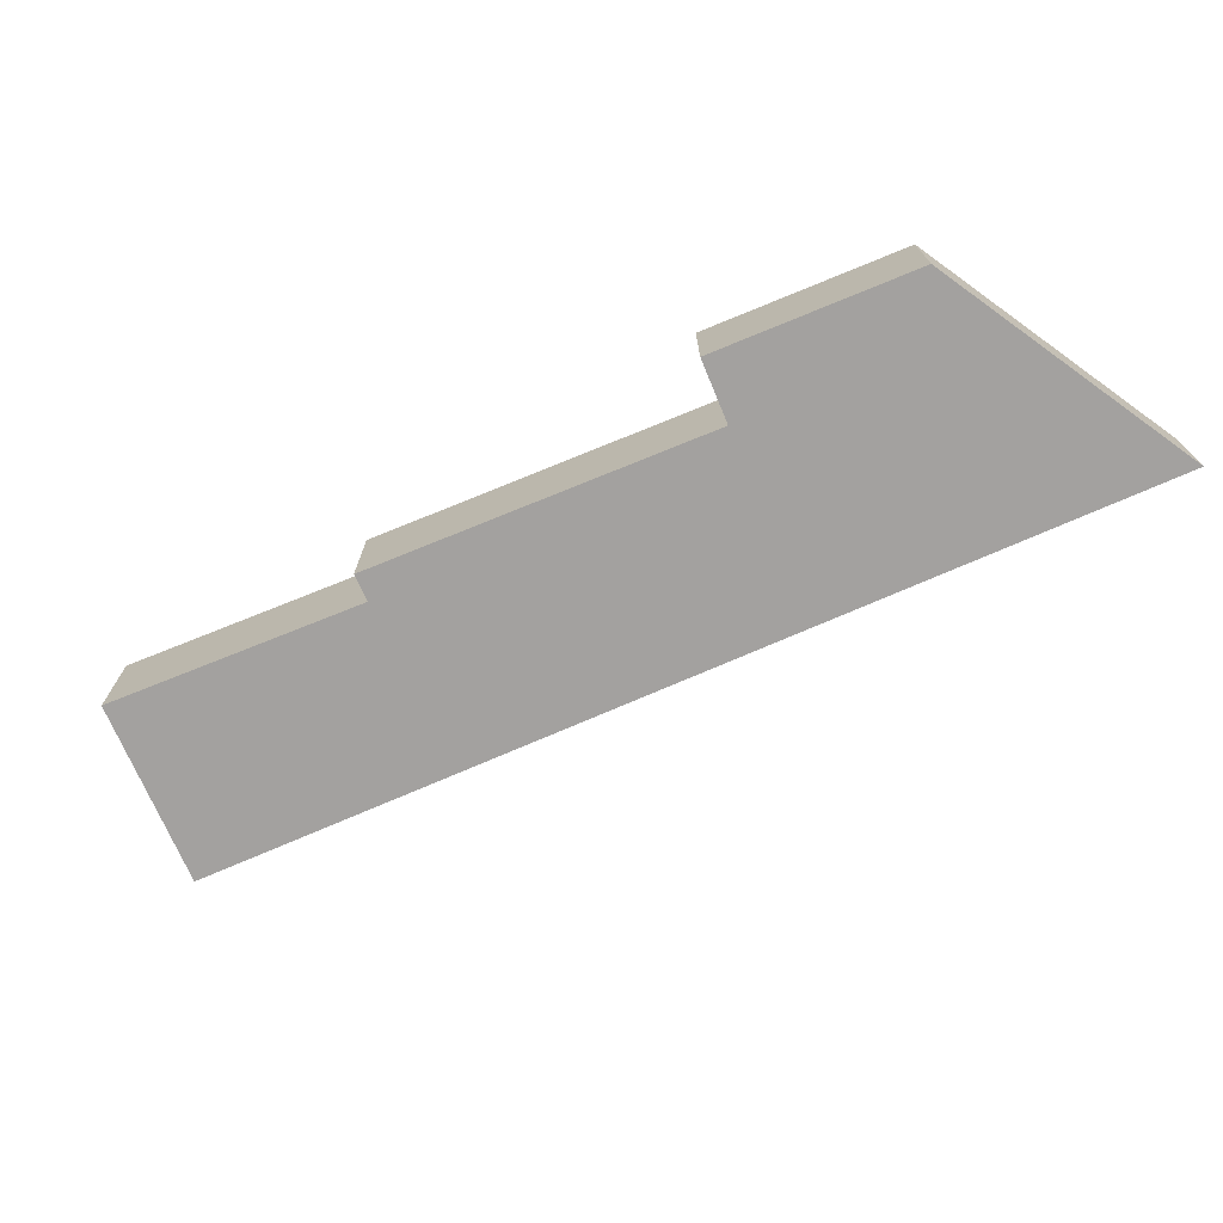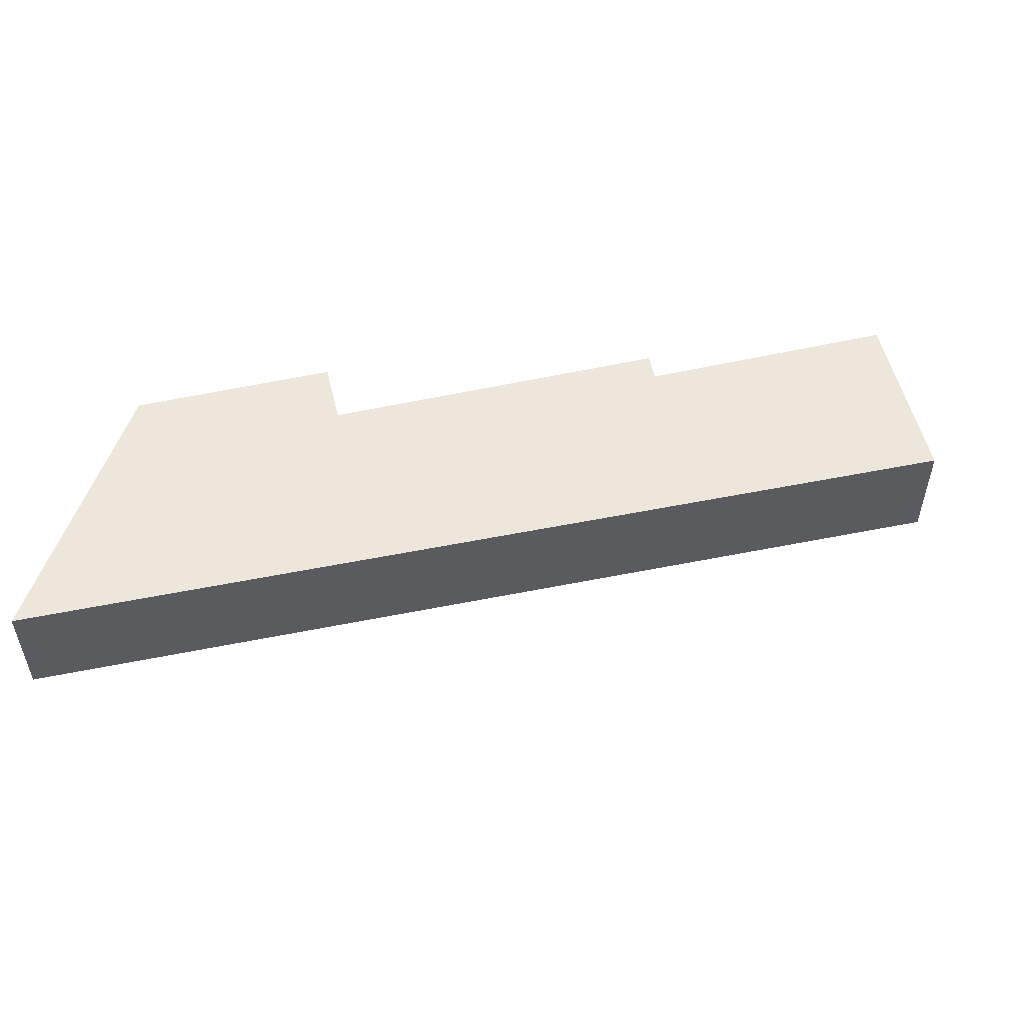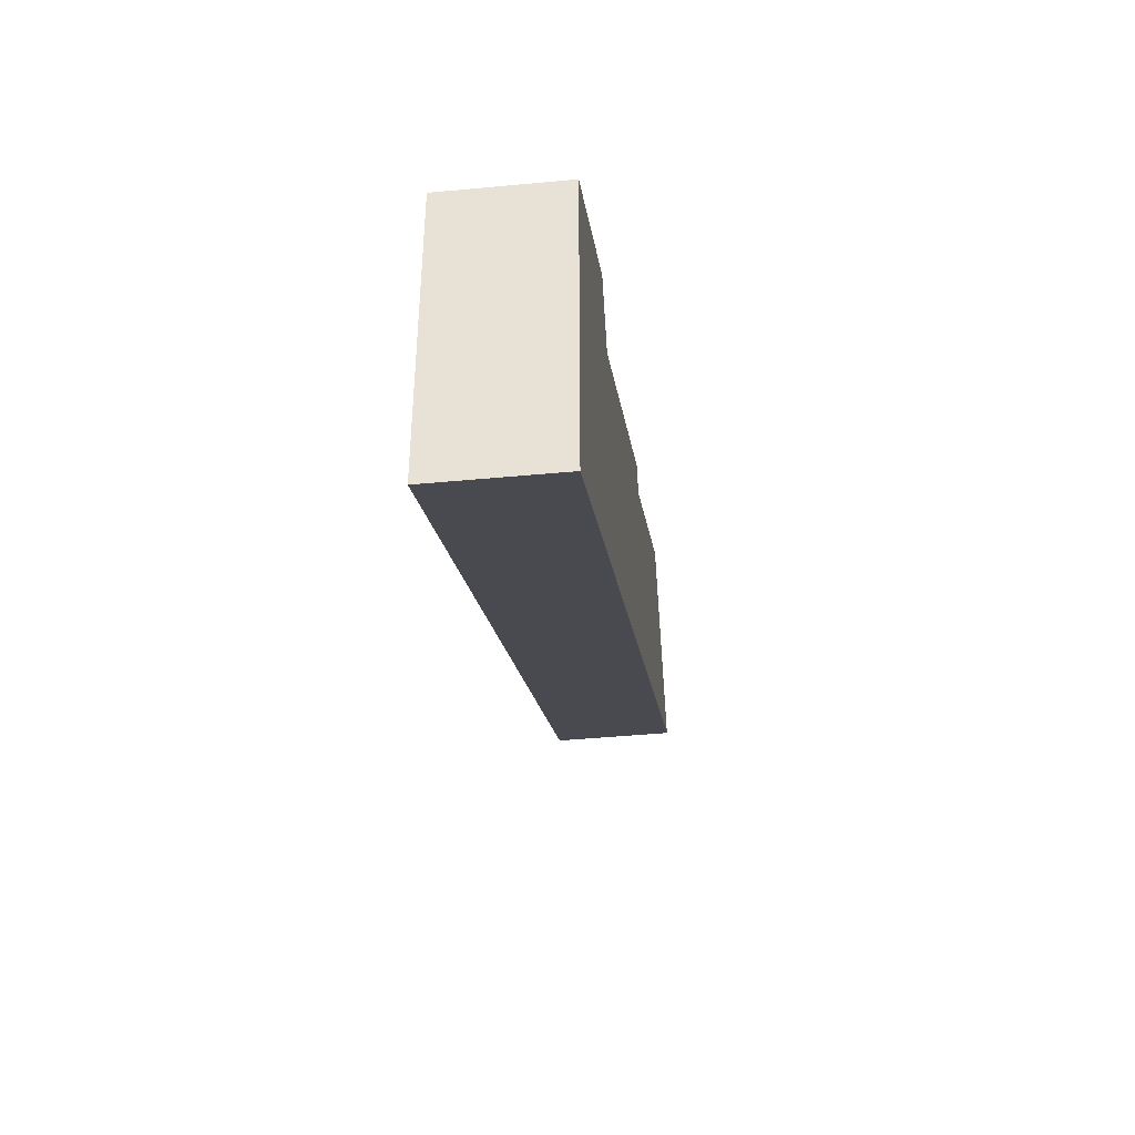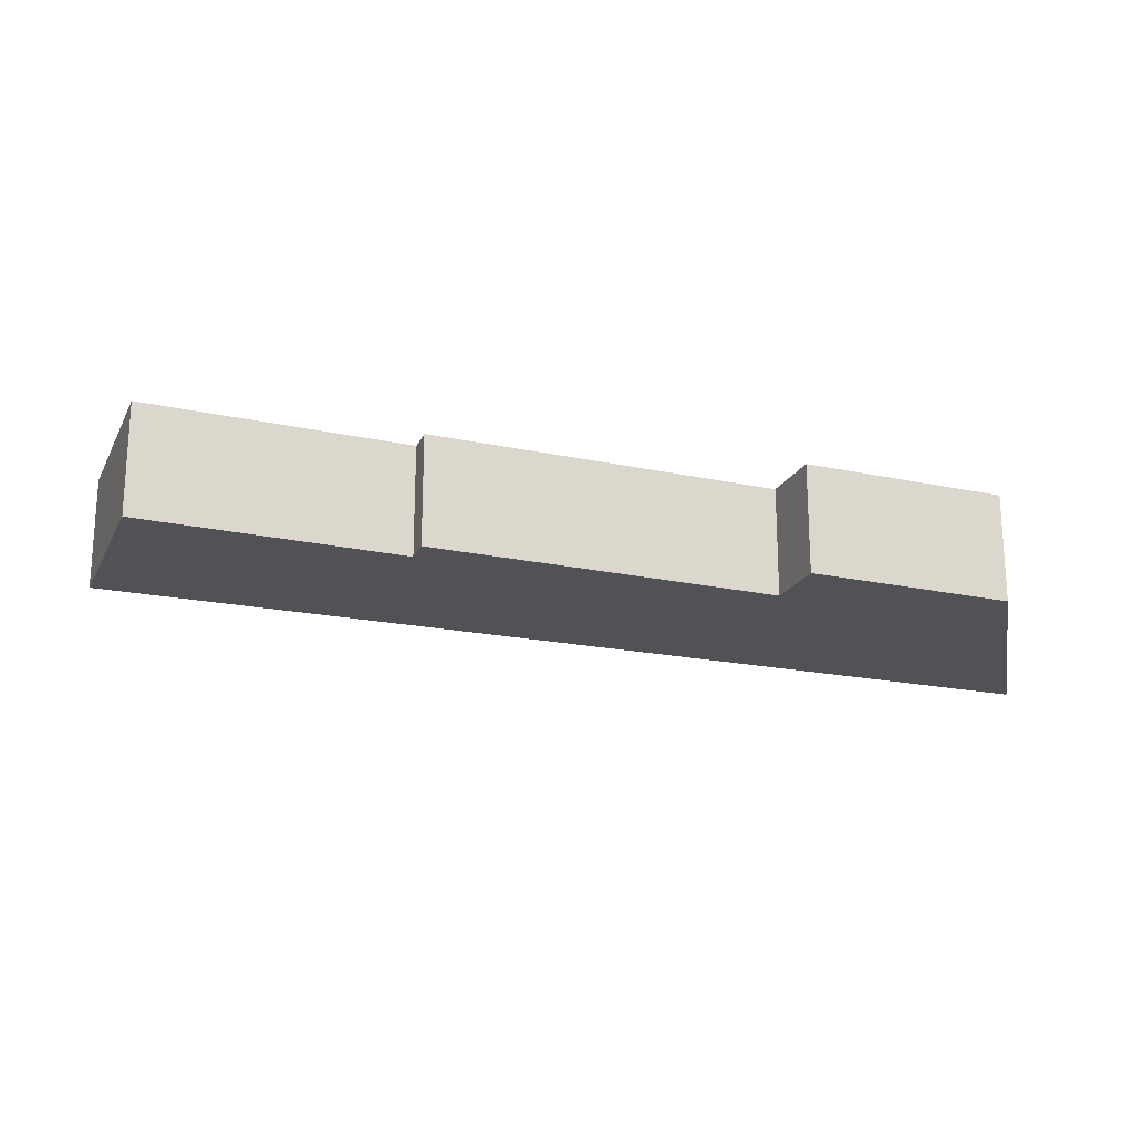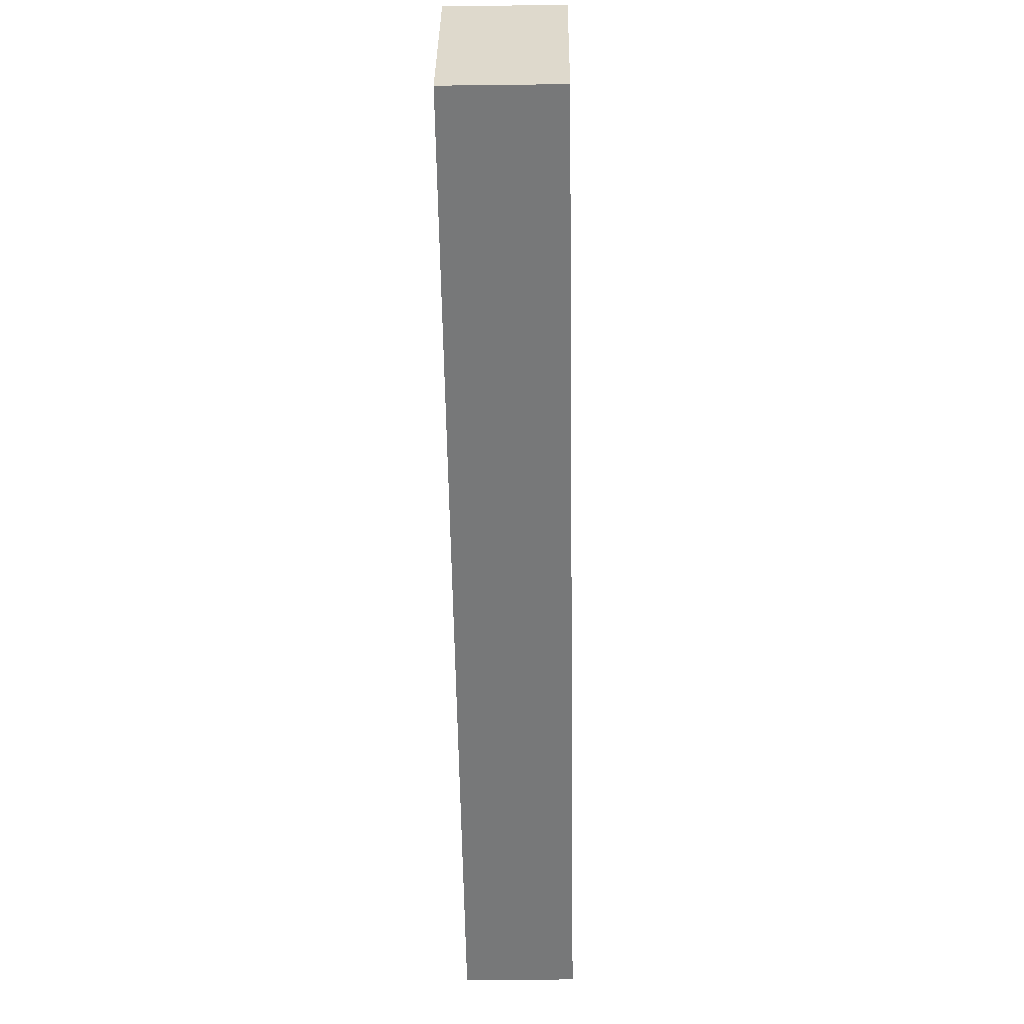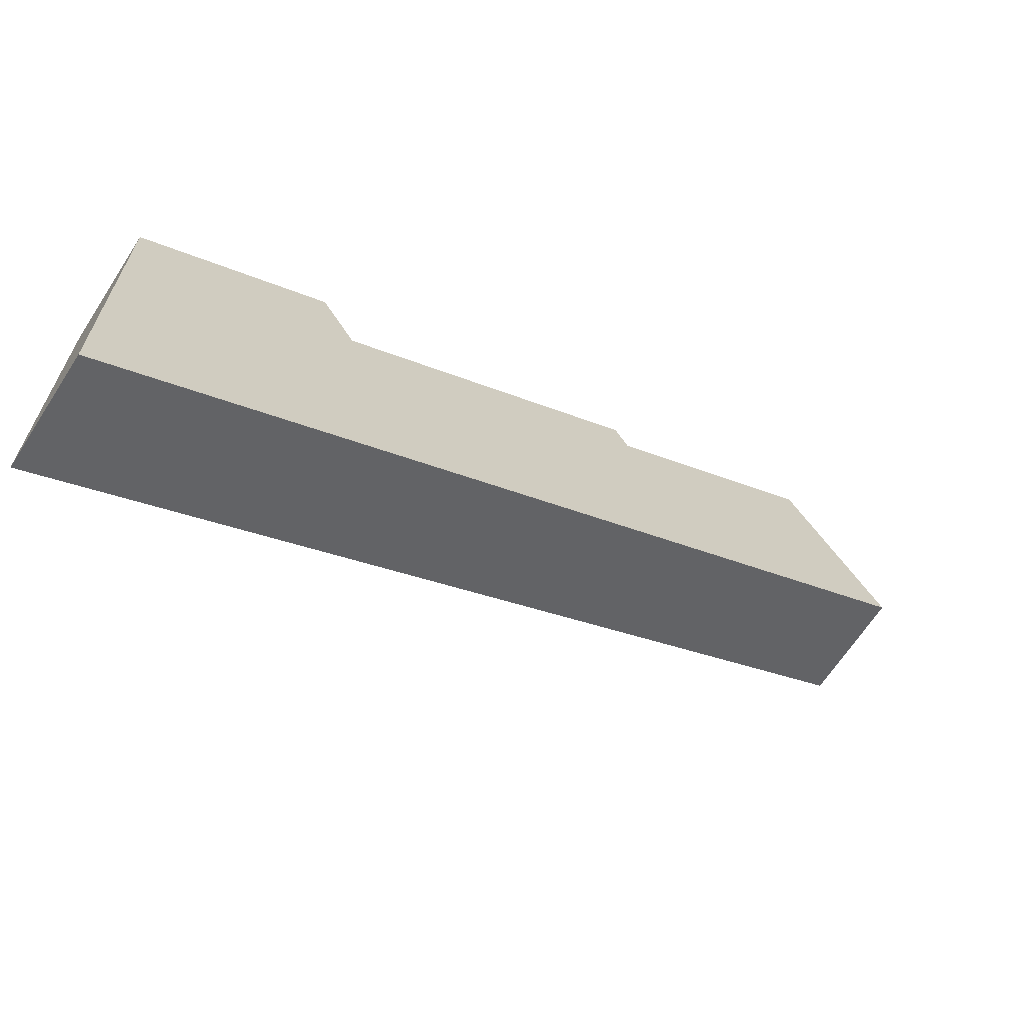
<metadata>
{"format":"obj","ext":"obj","renderer":"f3d","projection":"perspective","resolution":1024,"background":"white","views":[{"elev":-72.3,"azim":54.2,"up":"+Y"},{"elev":52.6,"azim":-161.7,"up":"+Y"},{"elev":-44.2,"azim":96.3,"up":"+Z"},{"elev":-20.9,"azim":10.7,"up":"+Y"},{"elev":-26.9,"azim":-88.9,"up":"+Z"},{"elev":-66.1,"azim":147.1,"up":"+Z"}]}
</metadata>
<code>
v  1.674 1.894 2.784
v  14.63 1.894 -8.638
v  0 1.894 1.16e-16
v  5.505 1.894 0.37
v  5.744 1.894 0.79
v  10.95 1.894 -2.458
v  11.54 1.894 -1.5
v  14.63 1.894 -3.422
v  11.54 9.185e-17 -1.5
v  14.63 2.095e-16 -3.422
v  1.674 -1.705e-16 2.784
v  5.505 -2.266e-17 0.37
v  5.744 -4.837e-17 0.79
v  10.95 1.505e-16 -2.458
v  14.63 5.289e-16 -8.638
v  0 0 0
g defaultobject
f 1 2 3
f 2 1 4
f 2 4 5
f 2 5 6
f 2 6 7
f 2 7 8
f 9 8 7
f 8 9 10
f 11 4 1
f 4 11 12
f 13 6 5
f 6 13 14
f 10 2 8
f 2 10 15
f 15 3 2
f 3 15 16
f 16 1 3
f 1 16 11
f 12 5 4
f 5 12 13
f 14 7 6
f 7 14 9
f 15 11 16
f 11 15 12
f 12 15 13
f 13 15 14
f 14 15 9
f 9 15 10

</code>
